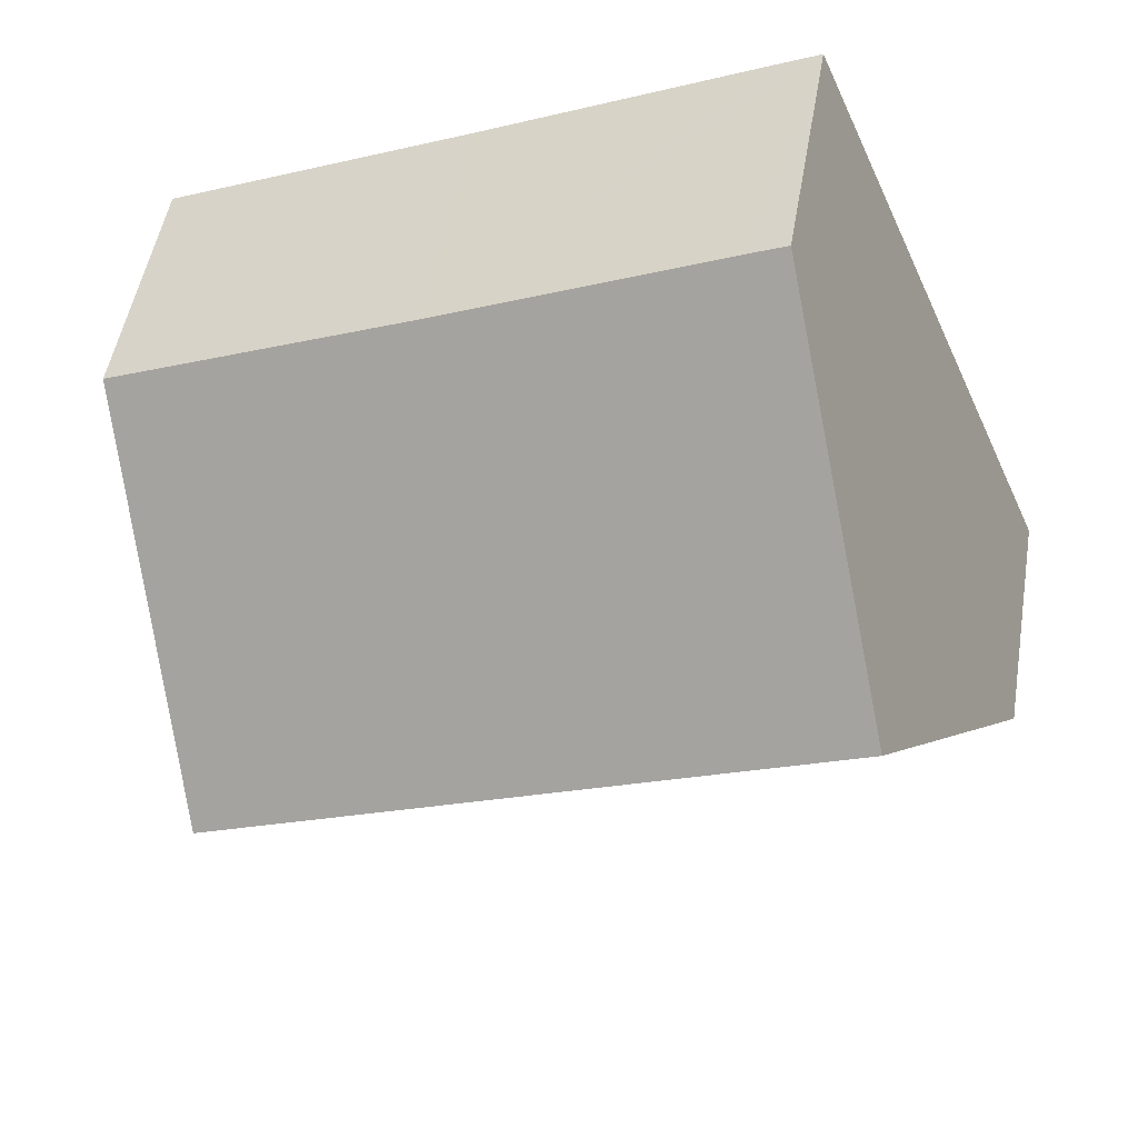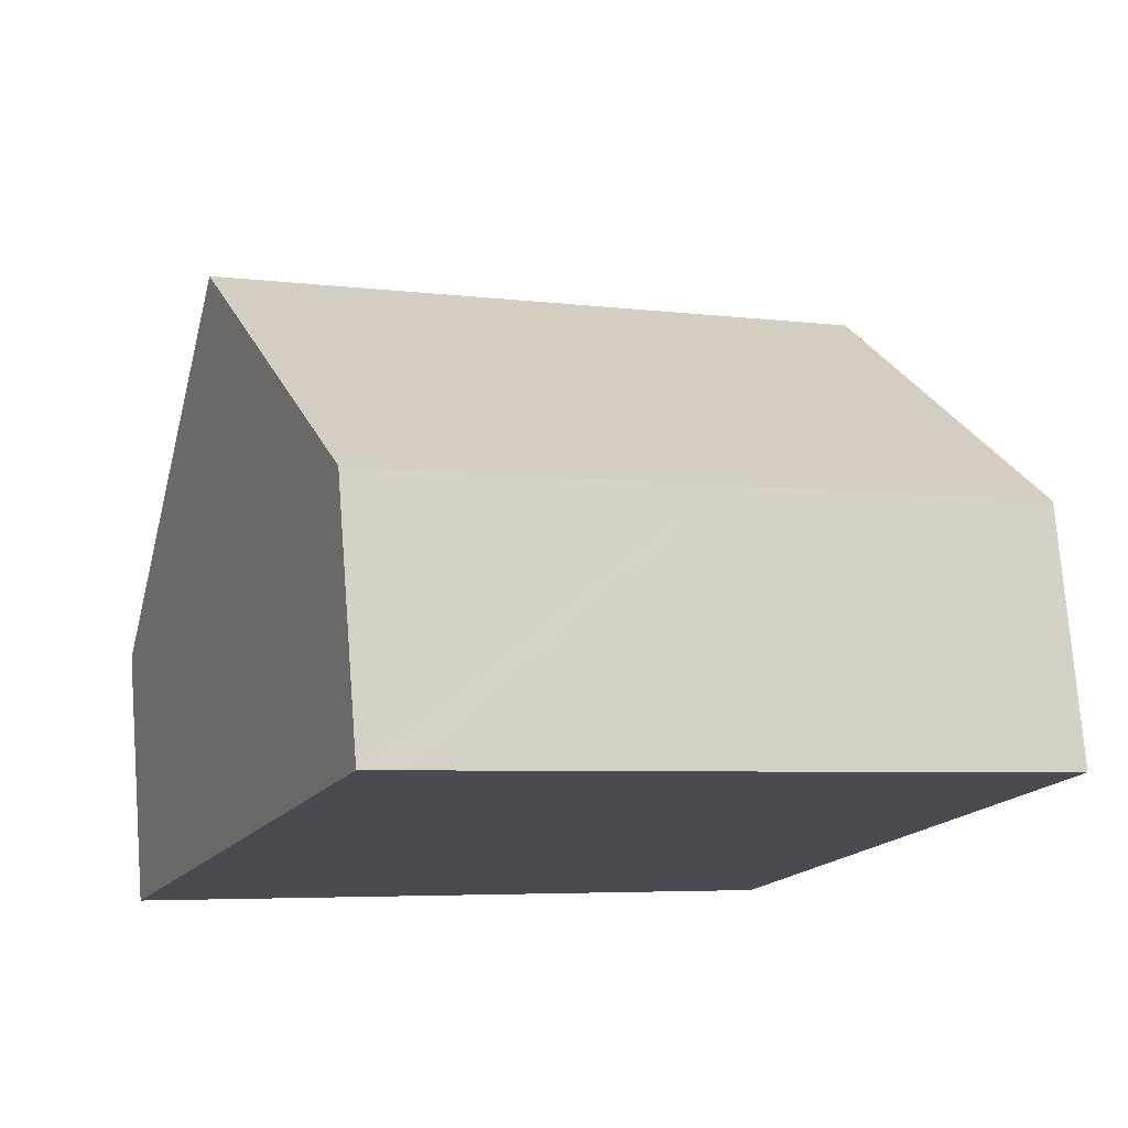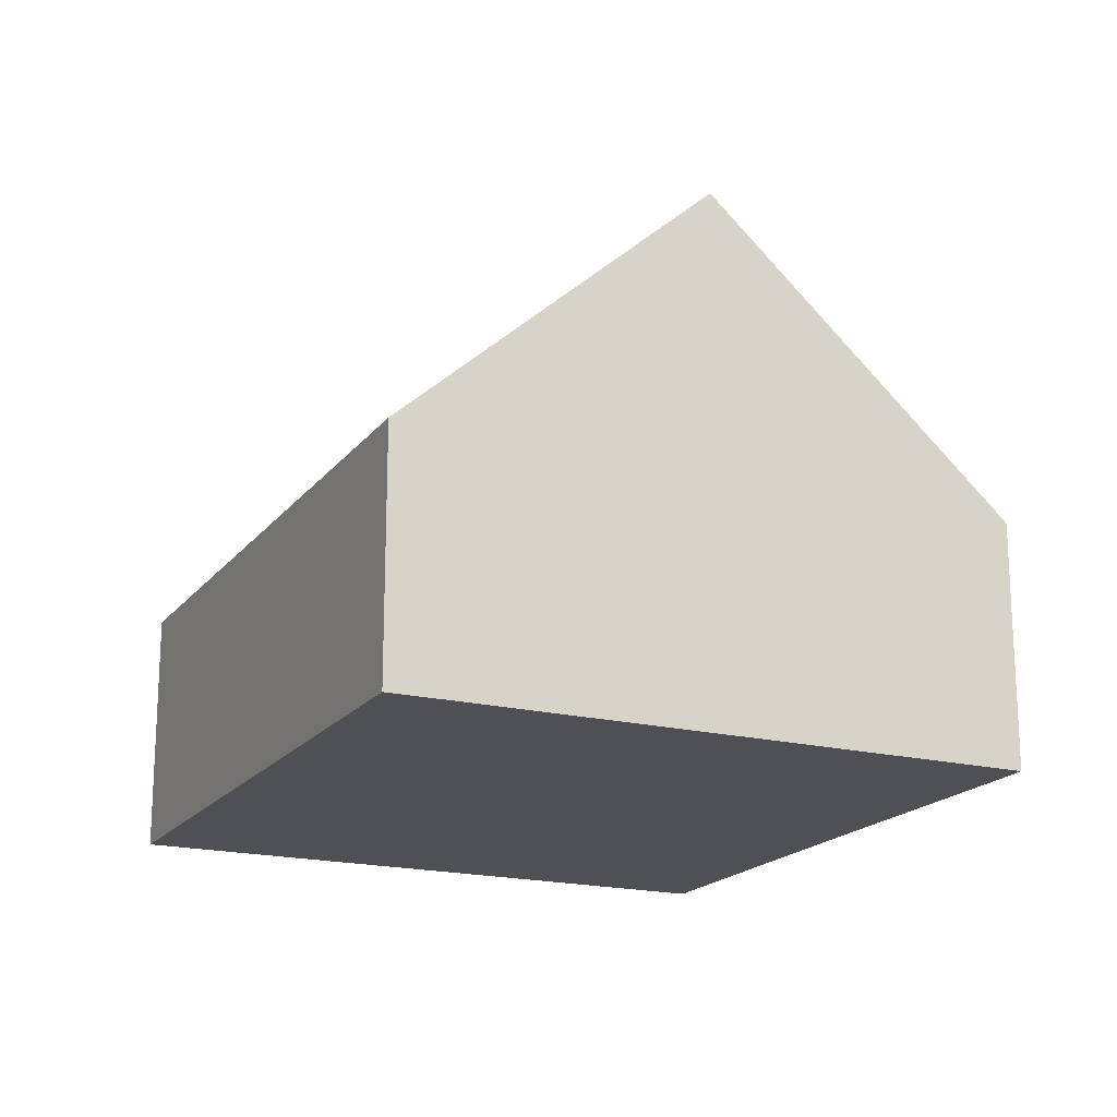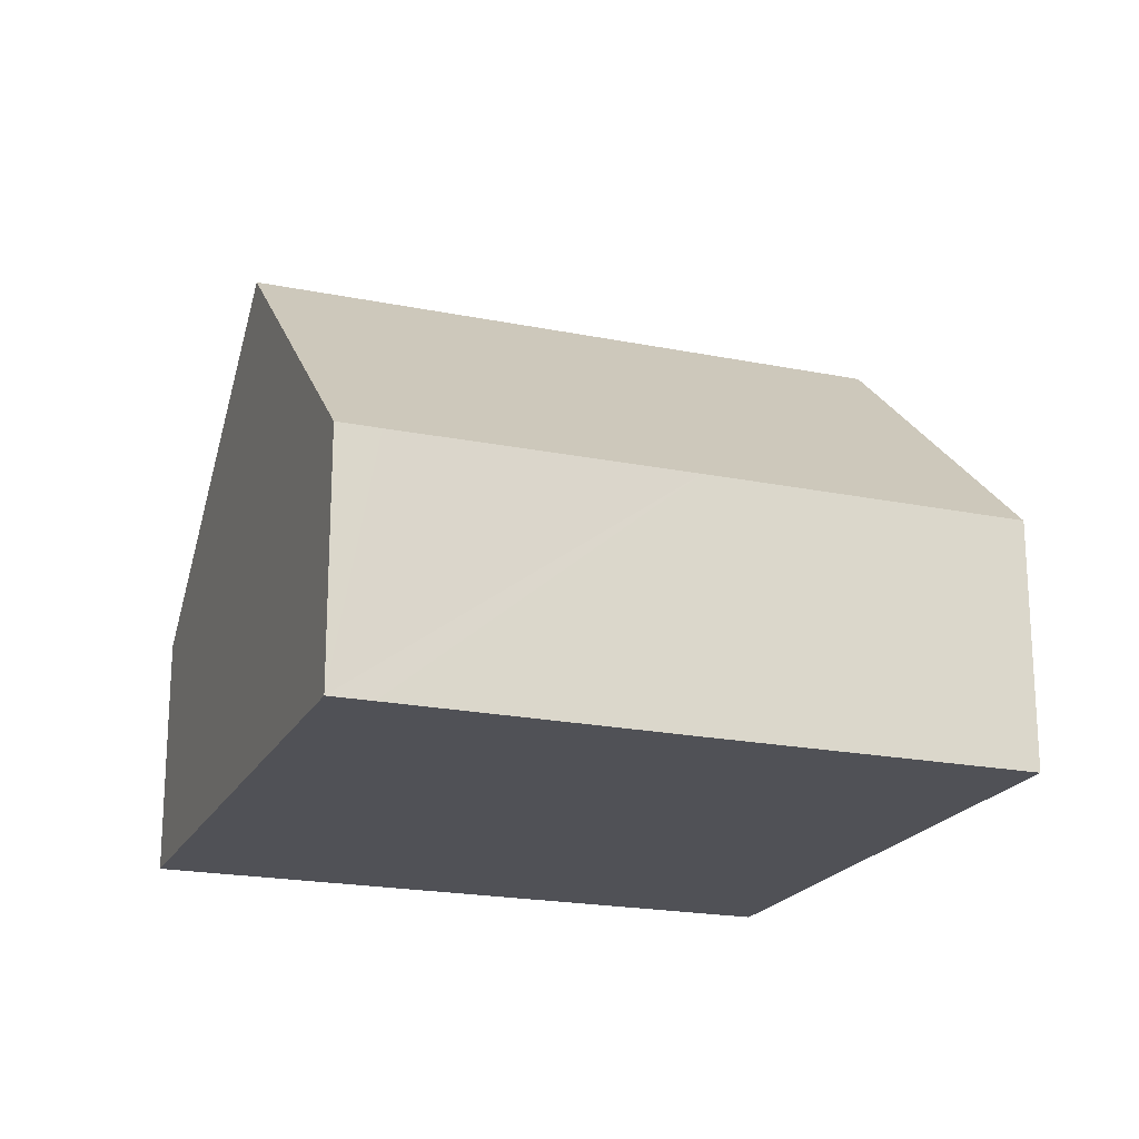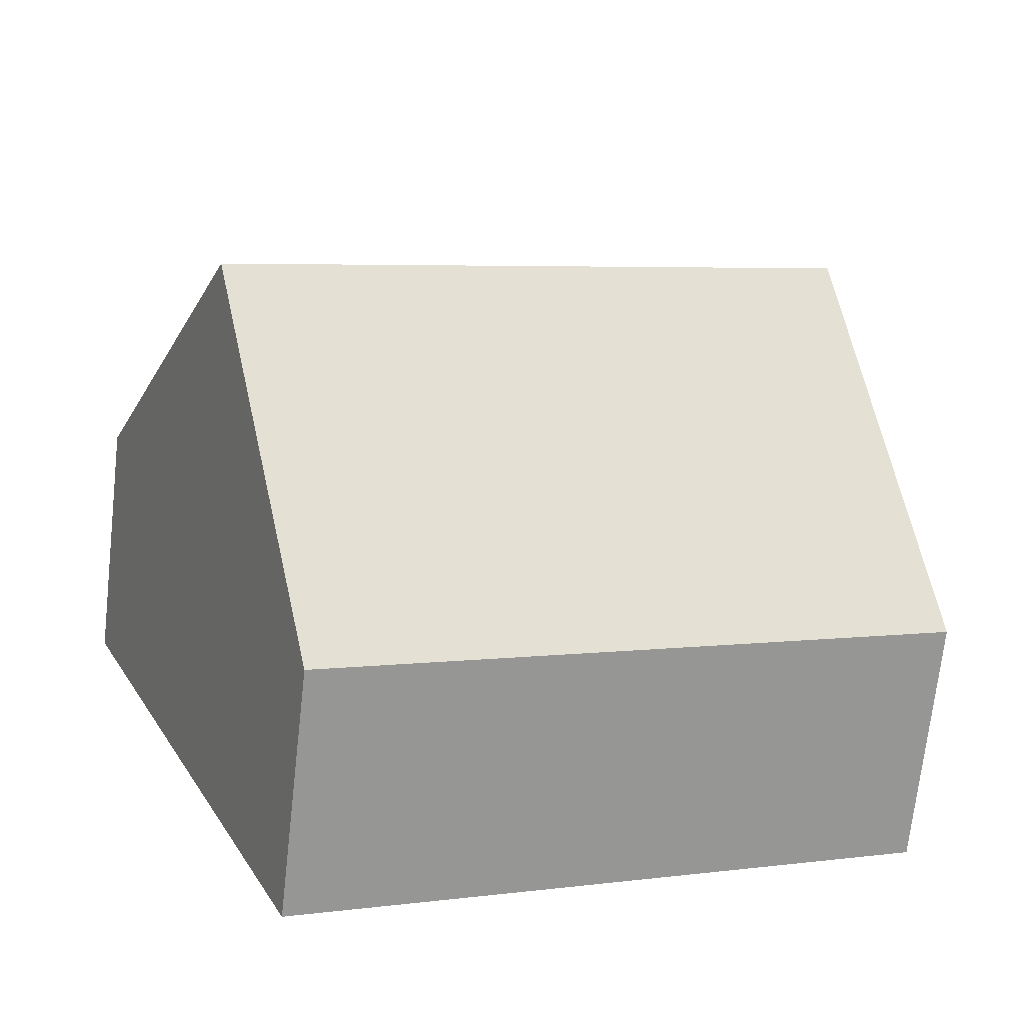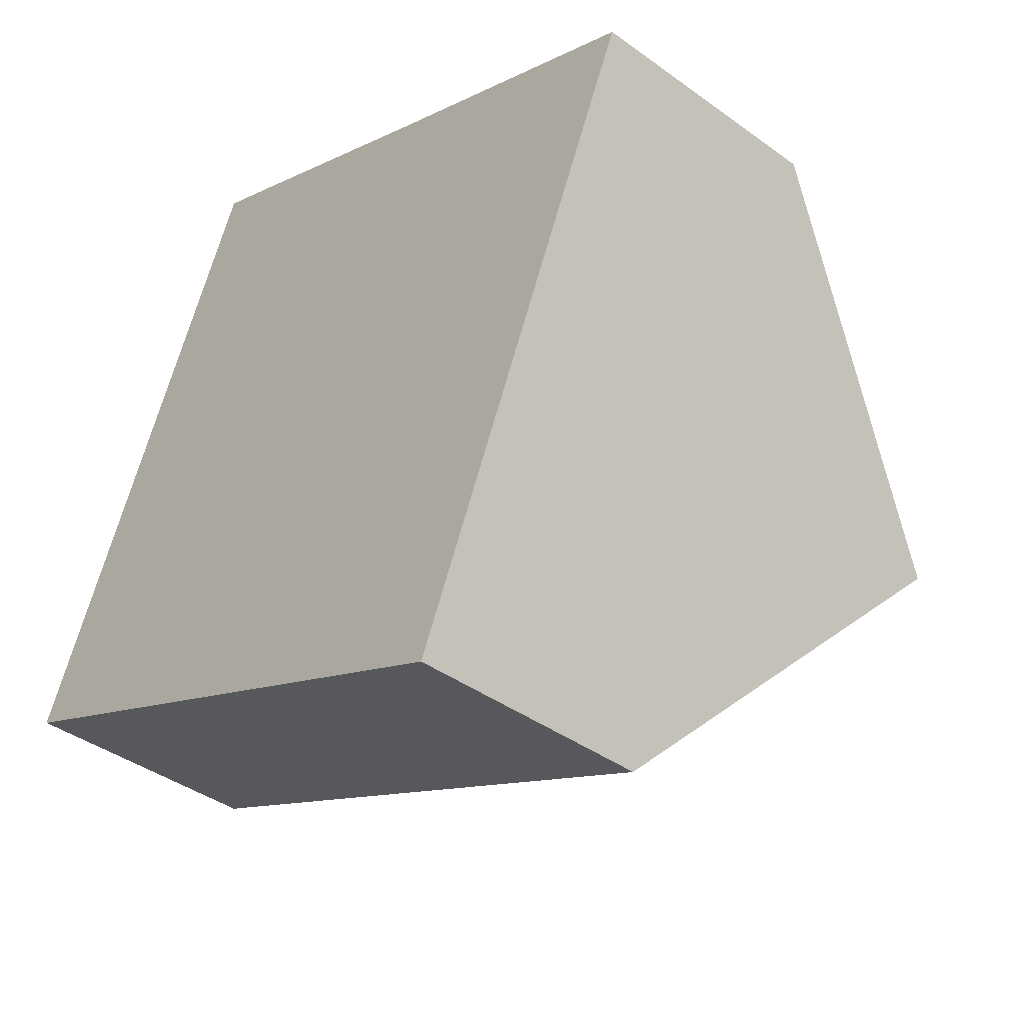
<metadata>
{"format":"obj","ext":"obj","renderer":"f3d","projection":"perspective","resolution":1024,"background":"white","views":[{"elev":50.1,"azim":-170.4,"up":"+Z"},{"elev":75.1,"azim":-4.4,"up":"+Z"},{"elev":-18.5,"azim":-92.3,"up":"+Y"},{"elev":-20.3,"azim":2.8,"up":"+Y"},{"elev":-70.7,"azim":173.6,"up":"+Z"},{"elev":-40.1,"azim":48.2,"up":"+Z"}]}
</metadata>
<code>
v  9.423 3.752 -4
v  1.948 8.071 4.508
v  11.36 8.071 0.486
v  0 3.73 2.284e-16
v  4.498 3.745 8.739
v  3.889 3.747 8.997
v  8.689 3.764 6.925
v  13.3 3.749 4.974
v  3.889 -5.509e-16 8.997
v  4.498 -5.351e-16 8.739
v  8.689 -4.24e-16 6.925
v  13.3 -3.046e-16 4.974
v  11.36 -2.976e-17 0.486
v  9.423 2.449e-16 -4
v  0 0 0
v  1.948 -2.76e-16 4.508
g defaultobject
f 1 2 3
f 2 1 4
f 5 2 6
f 2 5 3
f 3 5 7
f 3 7 8
f 9 5 6
f 5 9 7
f 7 9 10
f 7 10 11
f 7 11 8
f 8 11 12
f 12 3 8
f 3 12 1
f 1 12 13
f 1 13 14
f 14 4 1
f 4 14 15
f 4 6 2
f 6 4 9
f 9 4 16
f 16 4 15
f 11 13 12
f 13 11 14
f 14 11 10
f 14 10 15
f 15 10 9
f 15 9 16

</code>
